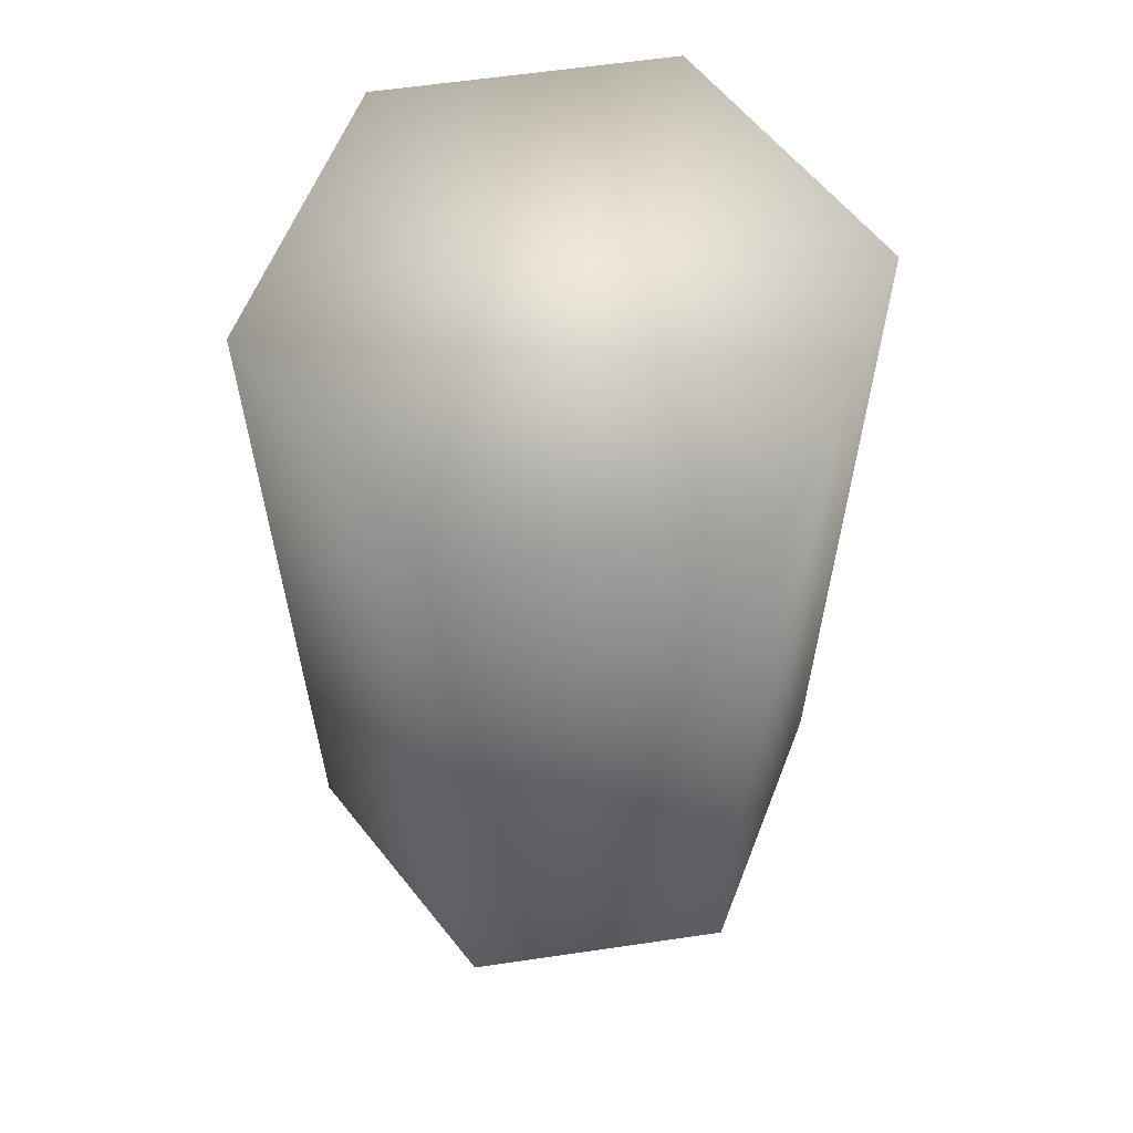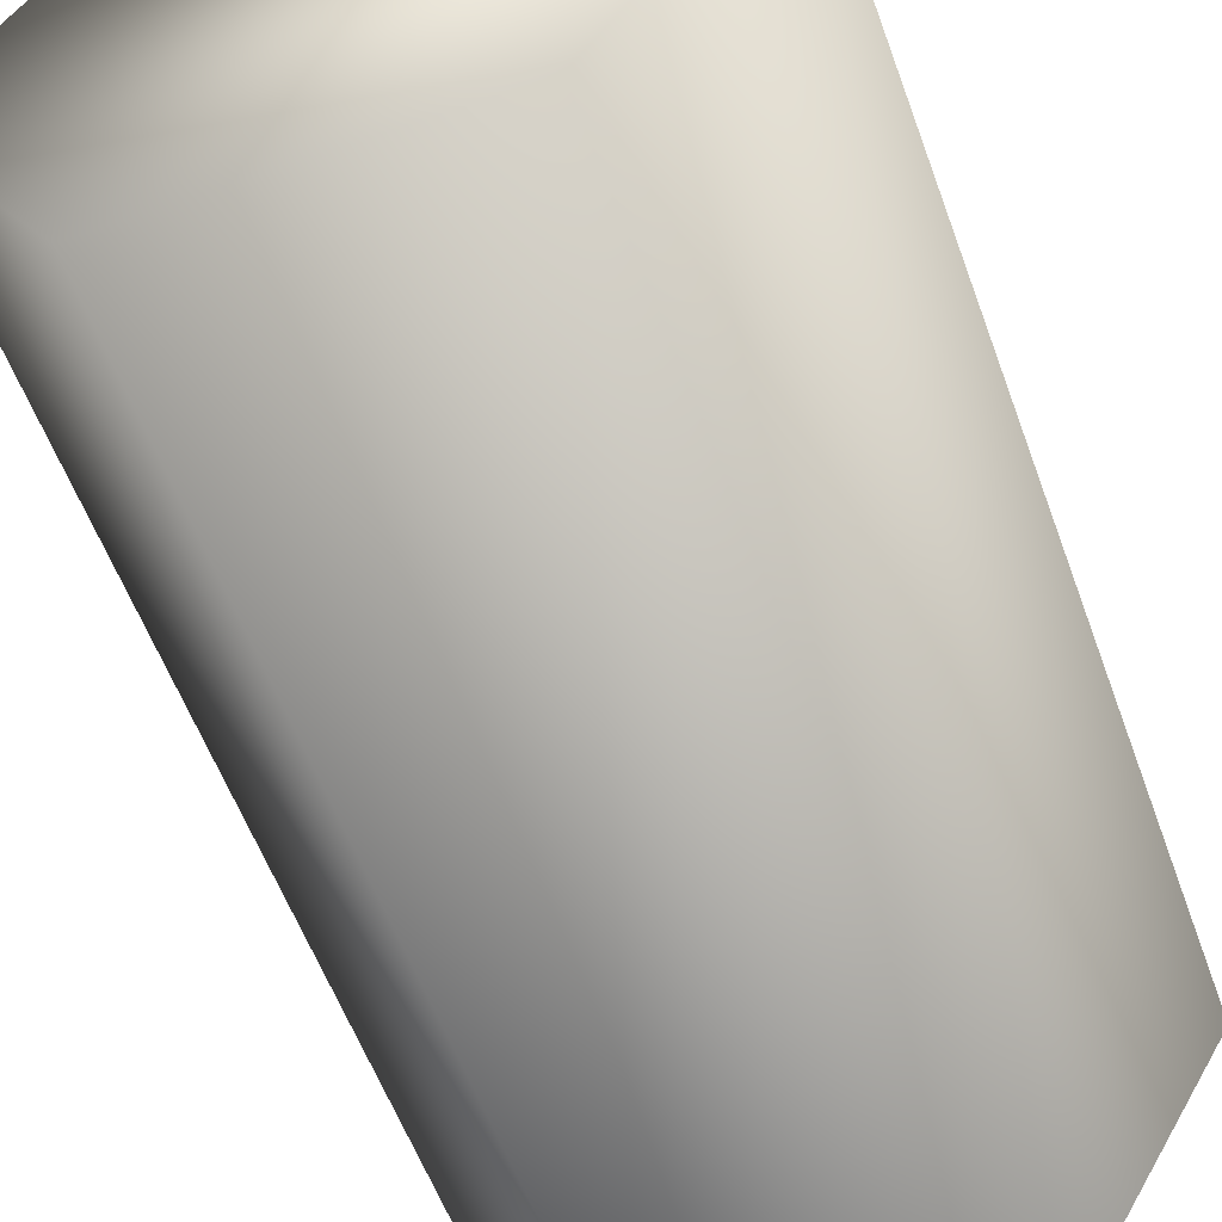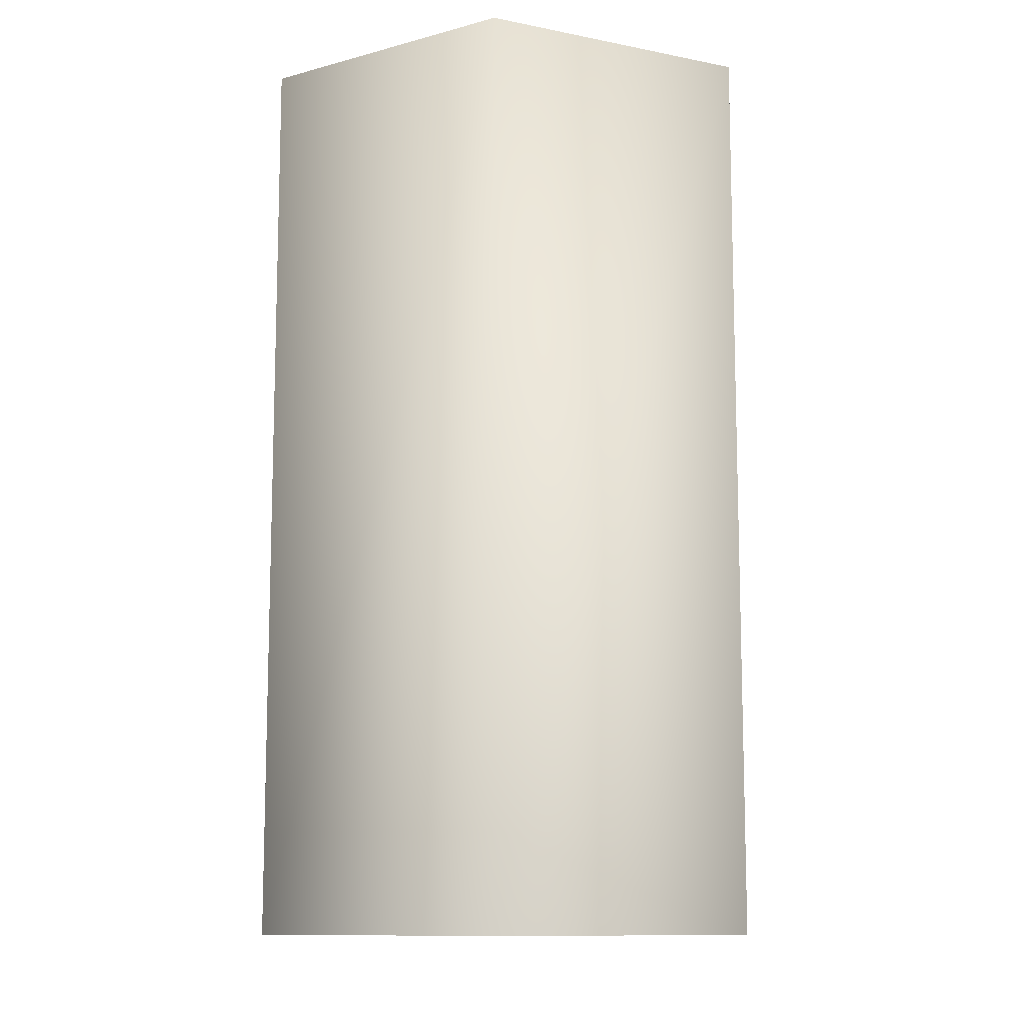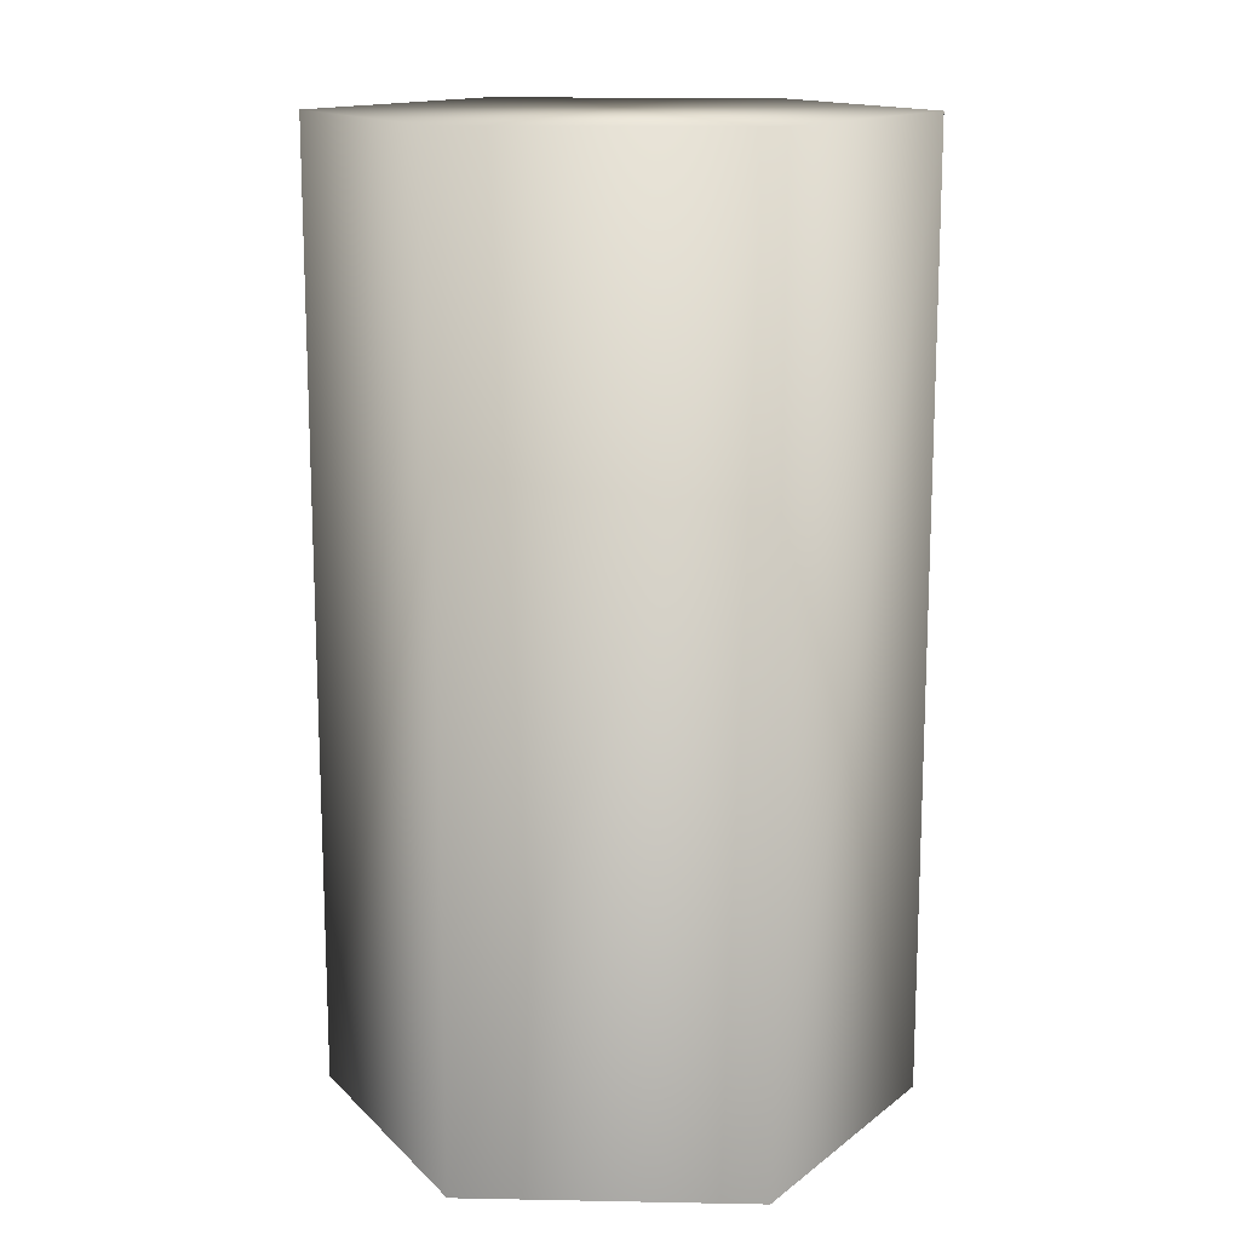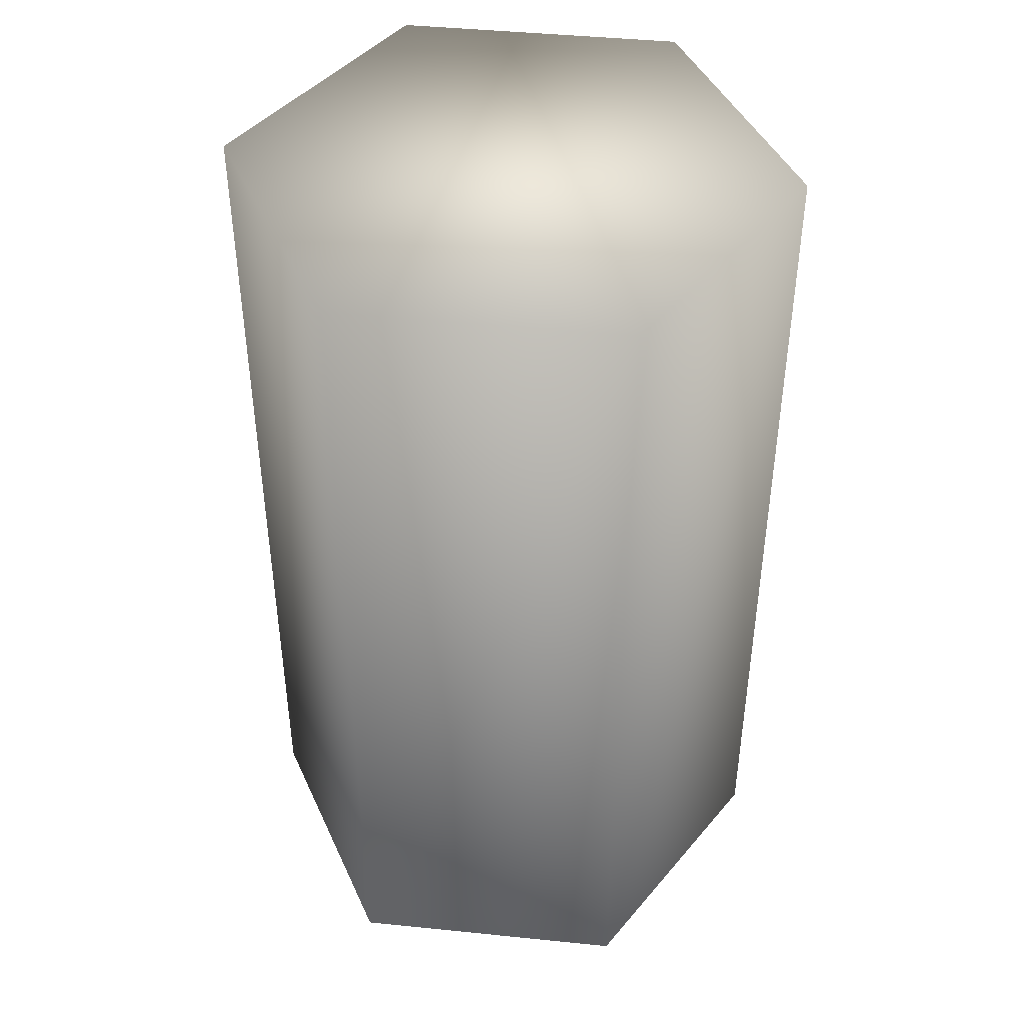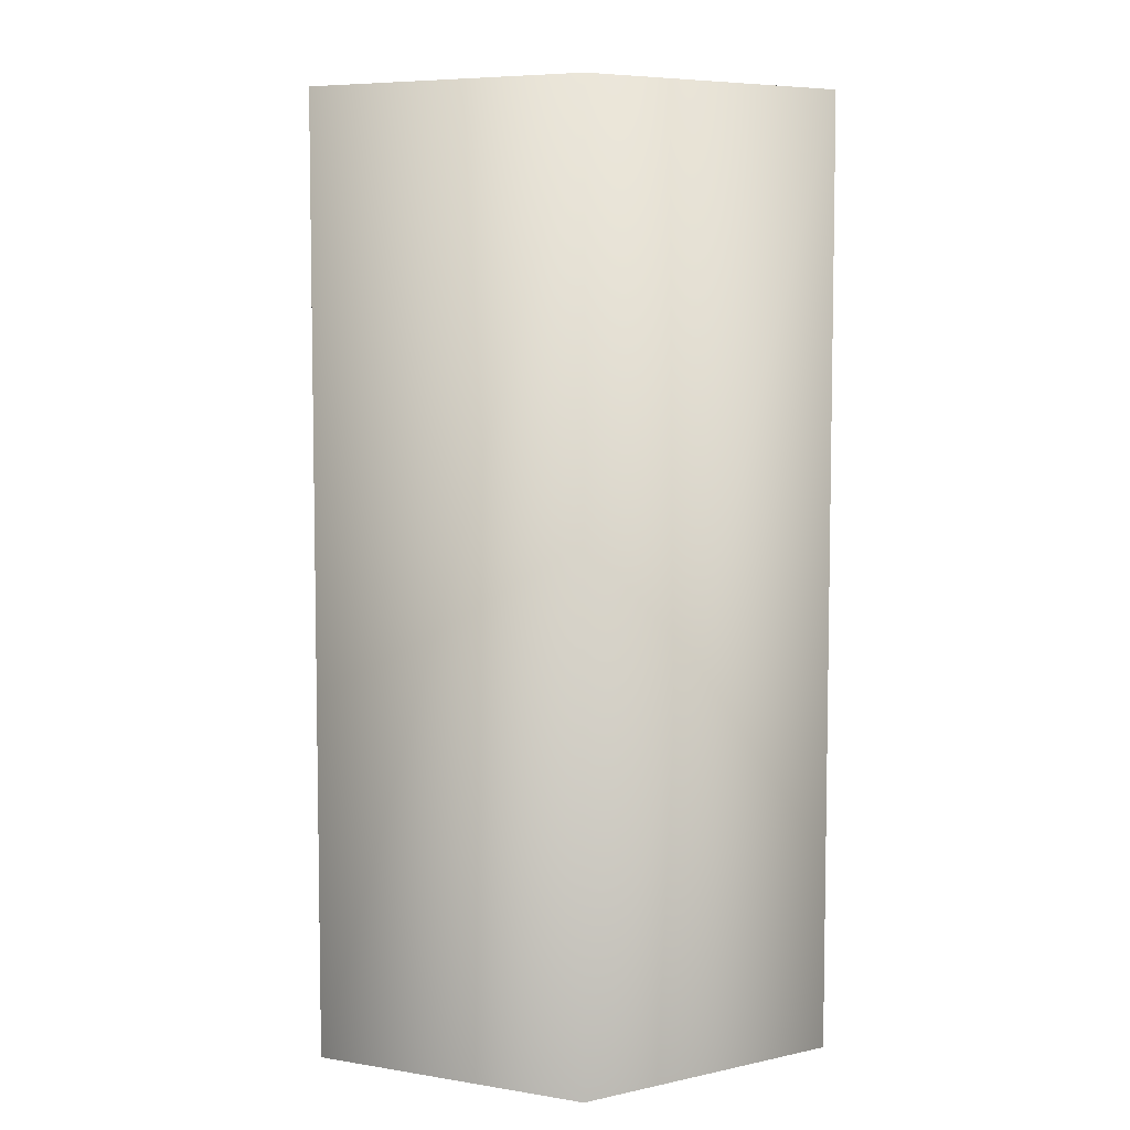
<metadata>
{"format":"obj","ext":"obj","renderer":"f3d","projection":"perspective","resolution":1024,"background":"white","views":[{"elev":61.0,"azim":111.5,"up":"+Y"},{"elev":-57.1,"azim":-160.1,"up":"+Z"},{"elev":-11.1,"azim":33.7,"up":"+Y"},{"elev":14.4,"azim":62.4,"up":"+Y"},{"elev":43.8,"azim":66.8,"up":"+Y"},{"elev":6.5,"azim":-153.5,"up":"+Y"}]}
</metadata>
<code>
g fcbg_cityforest_003_can_01
v 0.04799 -0.07829 -5.96e-08
v 0.04799 0.07829 5.96e-08
v 0.02399 0.07829 -0.04156
v 0.02399 -0.07829 -0.04156
v -0.02399 0.07829 -0.04156
v -0.02399 -0.07829 -0.04156
v -0.04799 0.07829 5.96e-08
v -0.04799 -0.07829 -5.96e-08
v -0.02399 0.07829 0.04156
v -0.02399 -0.07829 0.04156
v 0.02399 0.07829 0.04156
v 0.02399 -0.07829 0.04156
v 0.04799 0.07829 5.96e-08
v 0.04799 -0.07829 -5.96e-08
v 0.04799 0.07829 5.96e-08
v 0.02399 0.07829 0.04156
v -0.02399 0.07829 0.04156
v -0.04799 0.07829 5.96e-08
v 0.02399 0.07829 -0.04156
v -0.02399 0.07829 -0.04156
g fcbg_cityforest_003_can_01_0
f 3 2 1
f 4 3 1
f 5 3 4
f 6 5 4
f 7 5 6
f 8 7 6
f 9 7 8
f 10 9 8
f 11 9 10
f 12 11 10
f 13 11 12
f 14 13 12
f 17 16 15
f 18 17 15
f 18 15 19
f 20 18 19

</code>
